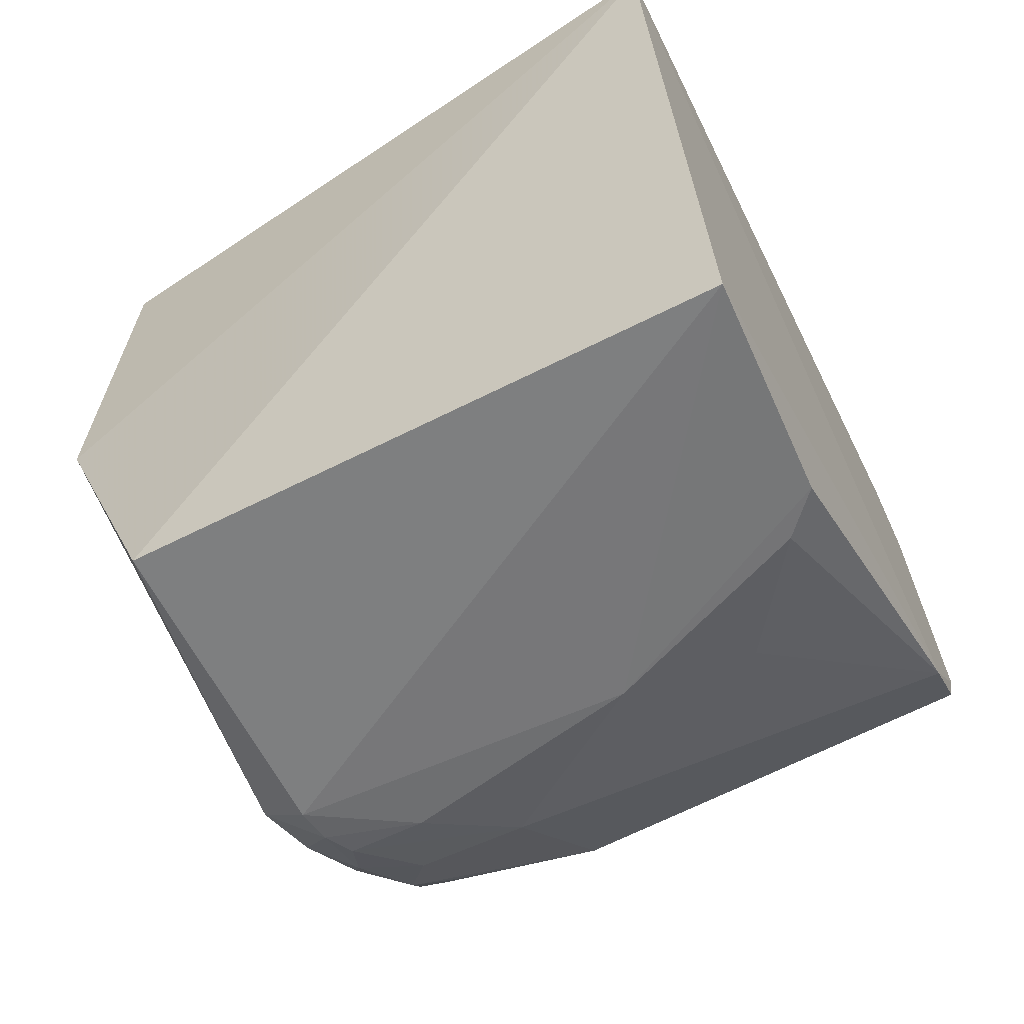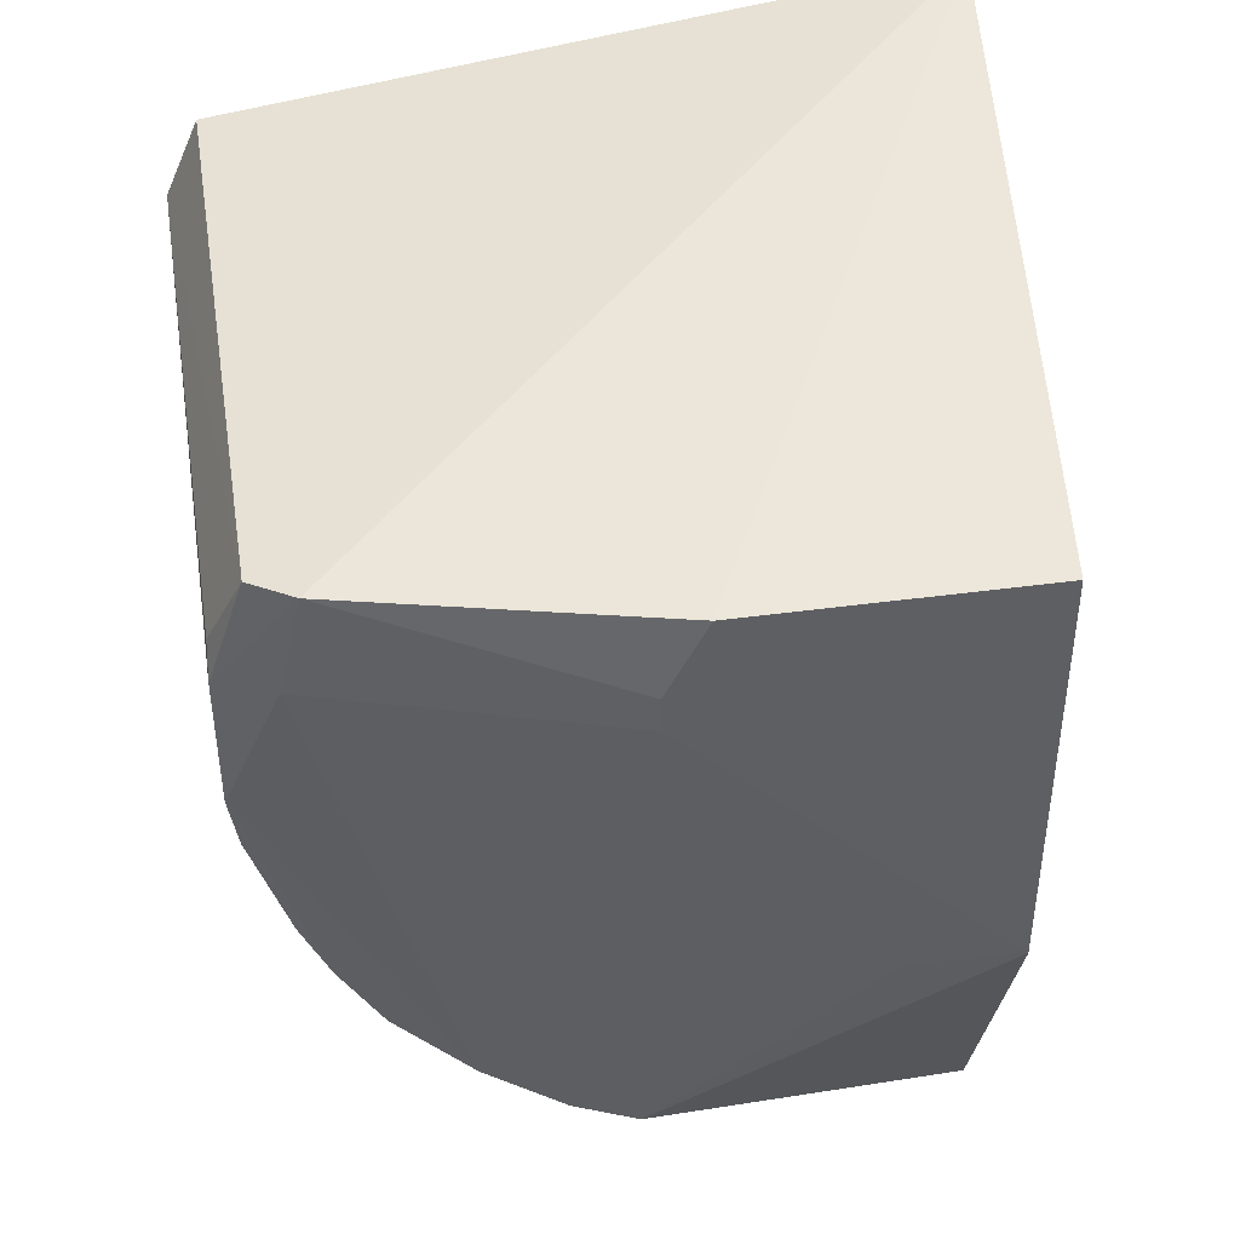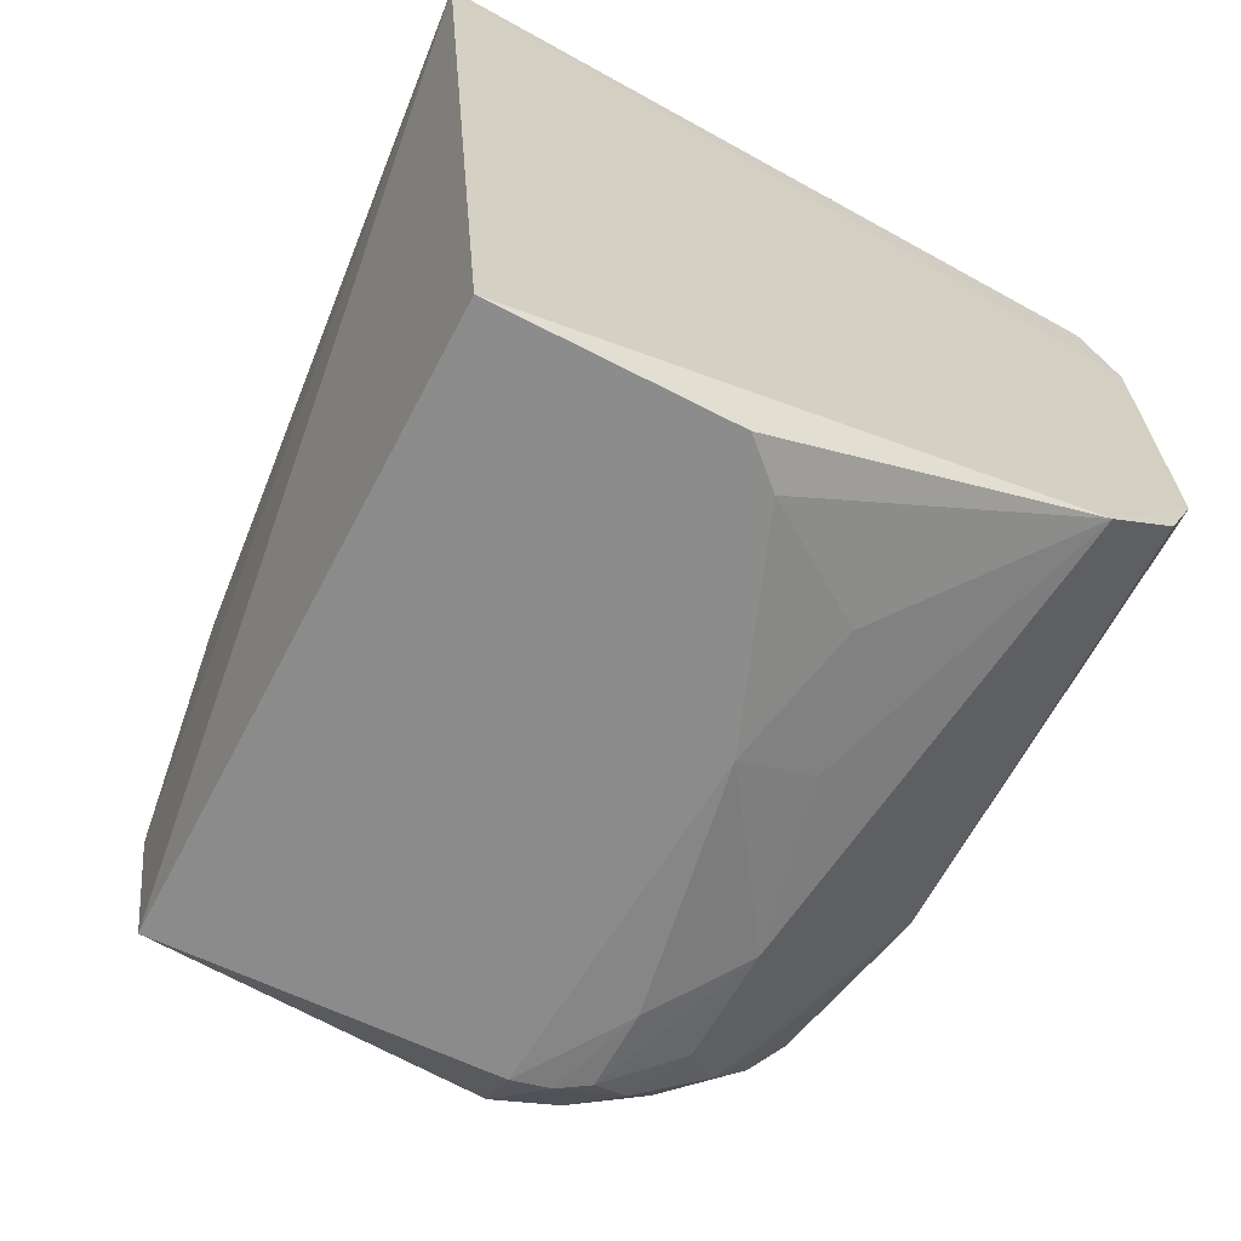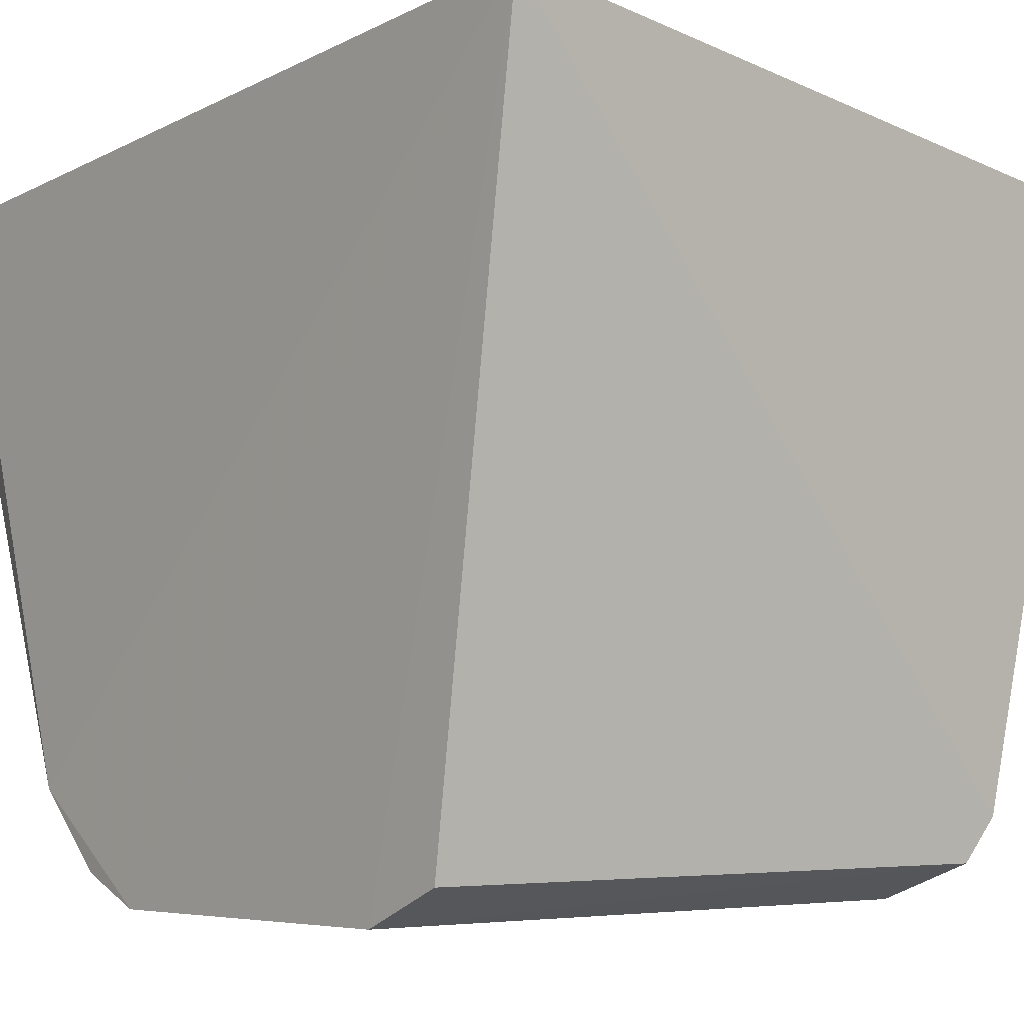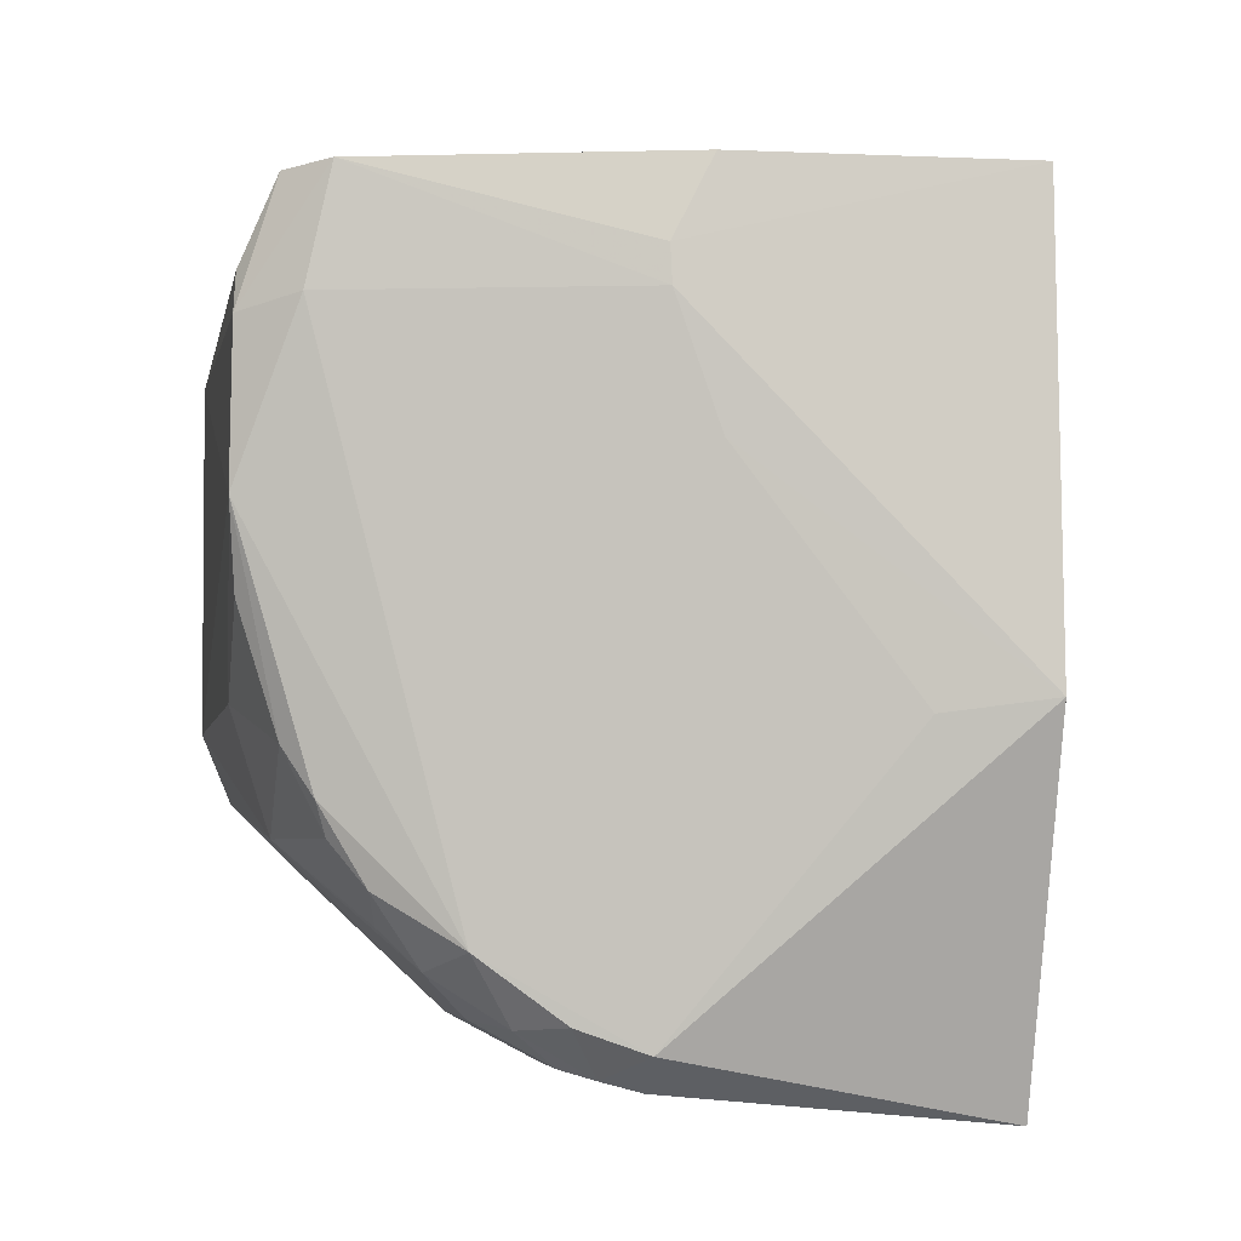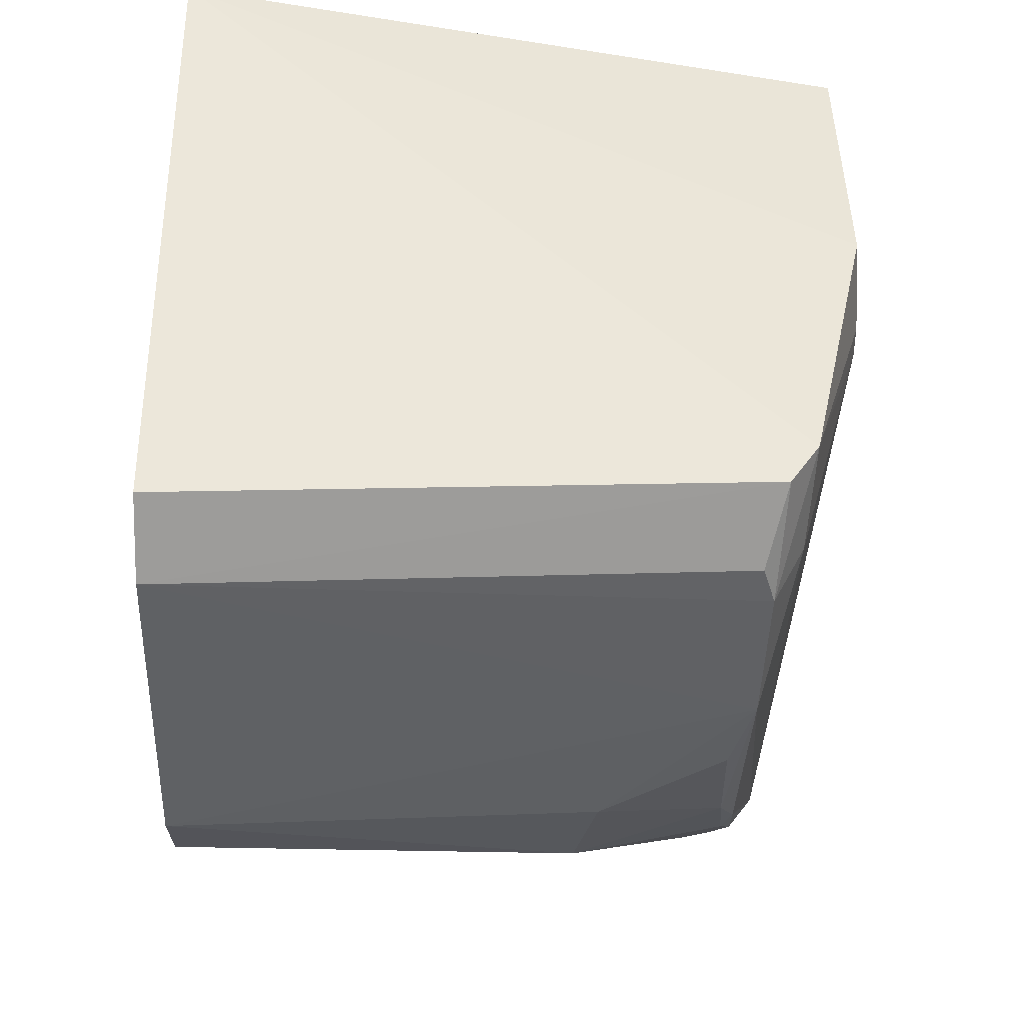
<metadata>
{"format":"obj","ext":"obj","renderer":"f3d","projection":"perspective","resolution":1024,"background":"white","views":[{"elev":-63.8,"azim":26.7,"up":"+Y"},{"elev":45.6,"azim":-98.6,"up":"+Y"},{"elev":-65.0,"azim":62.4,"up":"+Y"},{"elev":-5.3,"azim":141.6,"up":"+Z"},{"elev":-5.3,"azim":-100.0,"up":"+Y"},{"elev":43.3,"azim":179.1,"up":"+Y"}]}
</metadata>
<code>
v -0.05051 0.03055 0.05834
v -0.04973 -0.03666 0.05336
v -0.05019 0.01661 0.001605
v -0.09463 0.01674 0.002164
v -0.105 -0.01042 0.05312
v -0.0818 -0.01898 0.005418
v -0.0504 0.02296 0.004329
v -0.04931 -0.02146 0.009877
v -0.09505 -0.03753 0.05345
v -0.1042 0.02365 0.05302
v -0.04955 -0.01037 0.001786
v -0.09632 0.02288 0.004779
v -0.09784 -0.02618 0.01683
v -0.09331 -0.003977 0.00239
v -0.09511 0.002385 0.001853
v -0.04958 -0.01582 0.004085
v -0.1043 0.01749 0.0283
v -0.09863 0.02332 0.007993
v -0.09914 -0.03261 0.0282
v -0.08279 -0.03042 0.01708
v -0.08352 -0.01009 0.002456
v -0.09415 -0.01914 0.008212
v -0.09555 0.01383 0.001968
v -0.1041 0.02343 0.03131
v -0.09803 0.01491 0.006206
v -0.1043 0.01473 0.02843
v -0.09437 -0.03361 0.02287
v -0.0537 -0.03315 0.03217
v -0.09494 -0.01673 0.007461
v -0.09393 -0.02753 0.01433
v -0.104 0.005467 0.03178
v -0.09842 -0.03083 0.02314
v -0.0956 -0.03512 0.02828
v -0.06992 -0.03325 0.02595
v -0.05072 -0.03355 0.03537
v -0.0936 -0.01319 0.005262
v -0.09527 -0.02242 0.01081
v -0.09123 -0.03055 0.01744
v -0.104 -0.01148 0.04498
v -0.0954 -0.03432 0.02529
v -0.09563 -0.03112 0.01983
v -0.06991 -0.0302 0.02003
v -0.06022 -0.03022 0.02301
v -0.08853 -0.03354 0.02274
v -0.09149 -0.02472 0.01157
f 7 1 3
f 8 1 2
f 9 2 1
f 9 1 5
f 10 5 1
f 11 3 1
f 11 1 8
f 12 7 3
f 12 3 4
f 12 1 7
f 15 3 11
f 16 11 8
f 16 6 11
f 17 5 10
f 18 1 12
f 19 9 5
f 20 16 8
f 20 6 16
f 21 11 6
f 21 15 11
f 21 14 15
f 23 4 3
f 23 3 15
f 23 12 4
f 23 18 12
f 24 10 1
f 24 1 18
f 24 18 17
f 24 17 10
f 25 15 13
f 25 23 15
f 25 18 23
f 26 25 13
f 26 17 18
f 26 18 25
f 26 5 17
f 29 13 15
f 30 6 20
f 31 26 13
f 31 13 19
f 31 5 26
f 32 19 13
f 33 9 19
f 33 2 9
f 34 2 33
f 35 28 8
f 35 8 2
f 35 34 28
f 35 2 34
f 36 29 15
f 36 15 14
f 36 14 21
f 36 21 6
f 36 6 22
f 36 22 29
f 37 29 22
f 37 13 29
f 37 30 13
f 38 30 20
f 38 20 27
f 39 31 19
f 39 19 5
f 39 5 31
f 40 19 32
f 40 33 19
f 41 40 32
f 41 27 40
f 41 38 27
f 41 30 38
f 41 32 13
f 41 13 30
f 42 34 20
f 42 20 8
f 43 8 28
f 43 28 34
f 43 42 8
f 43 34 42
f 44 27 20
f 44 20 34
f 44 40 27
f 44 34 33
f 44 33 40
f 45 37 22
f 45 22 6
f 45 6 30
f 45 30 37

</code>
